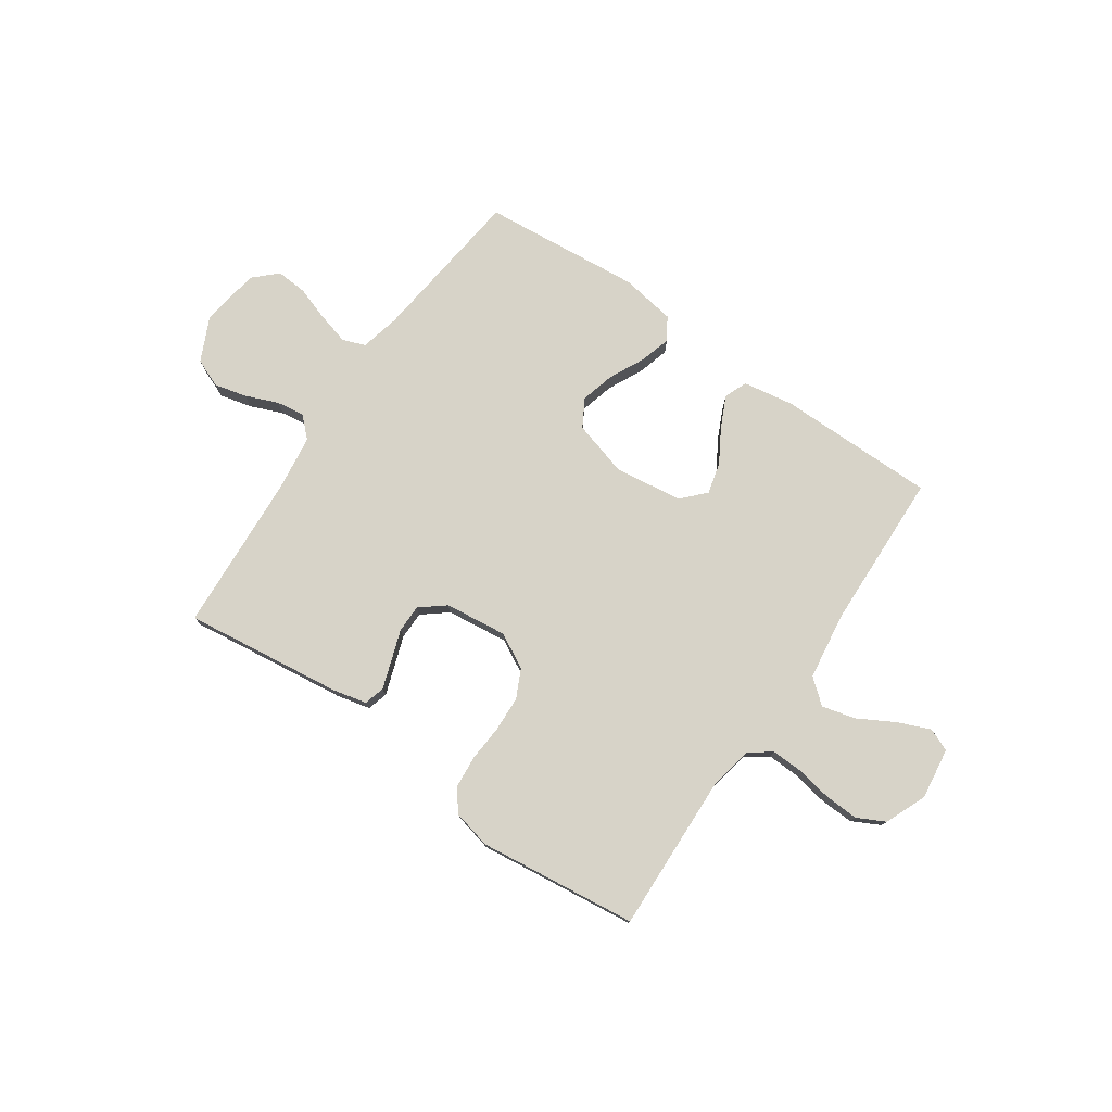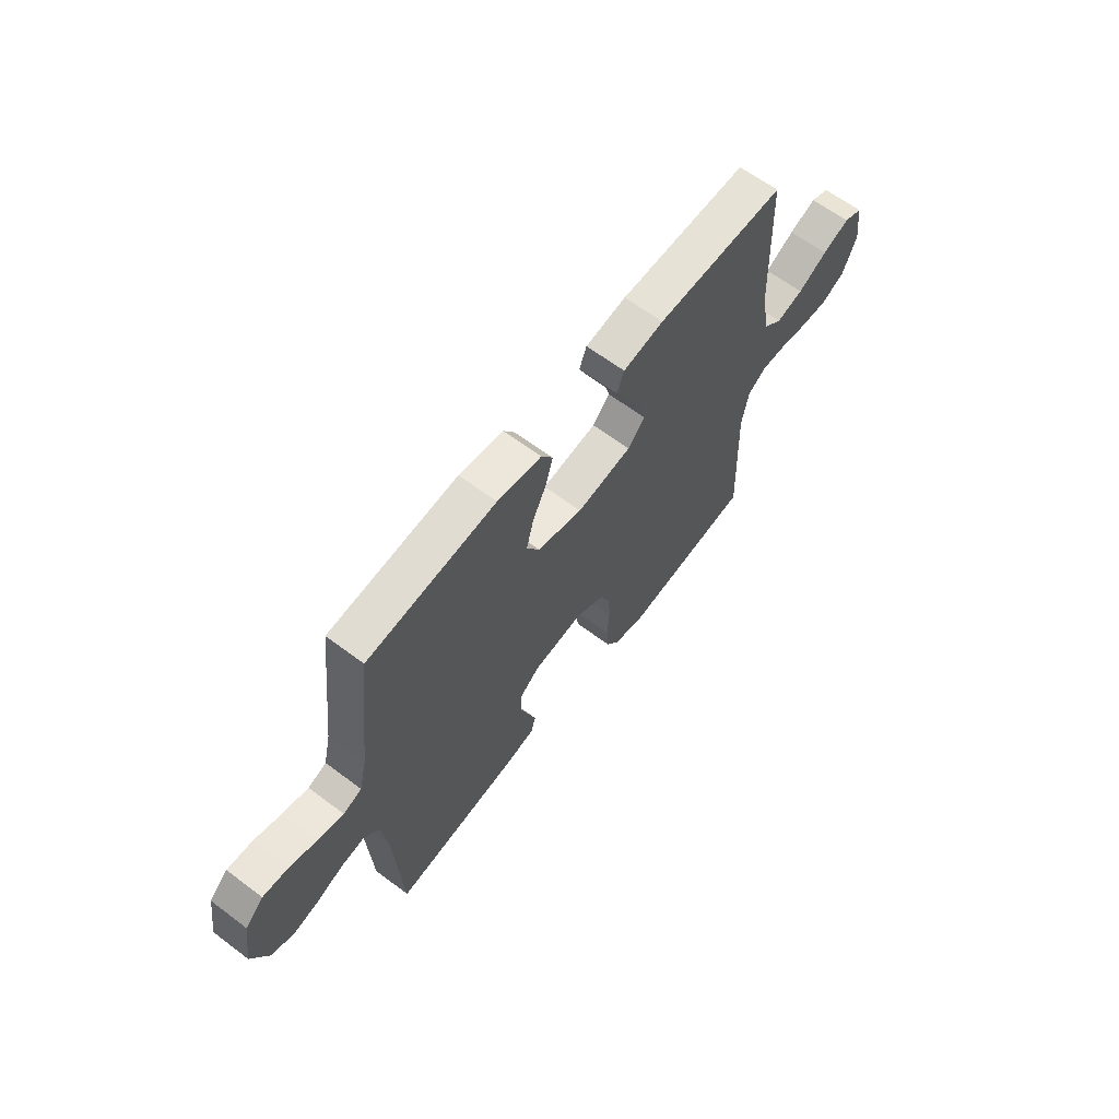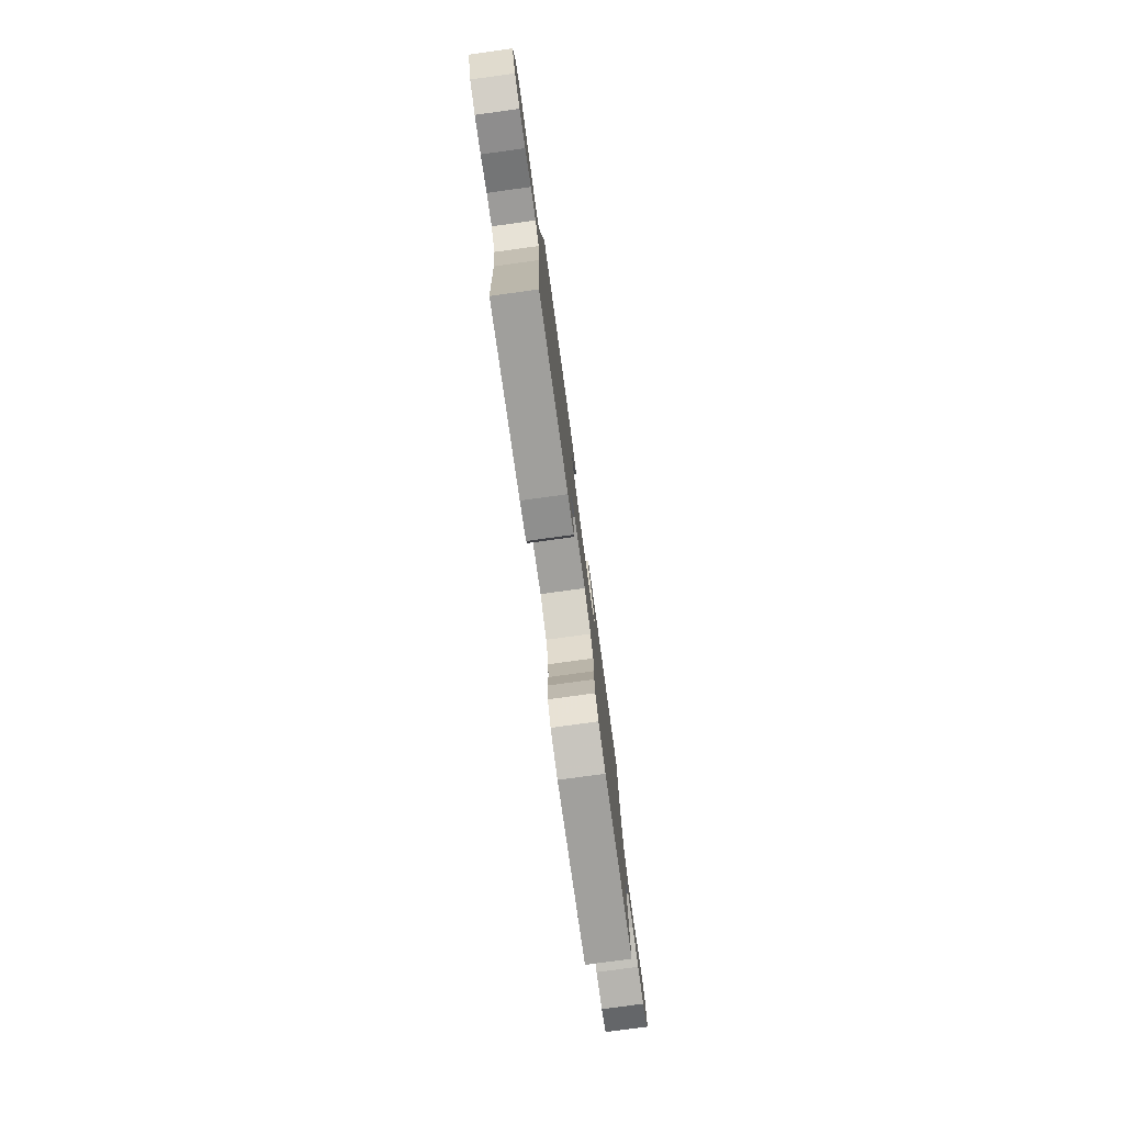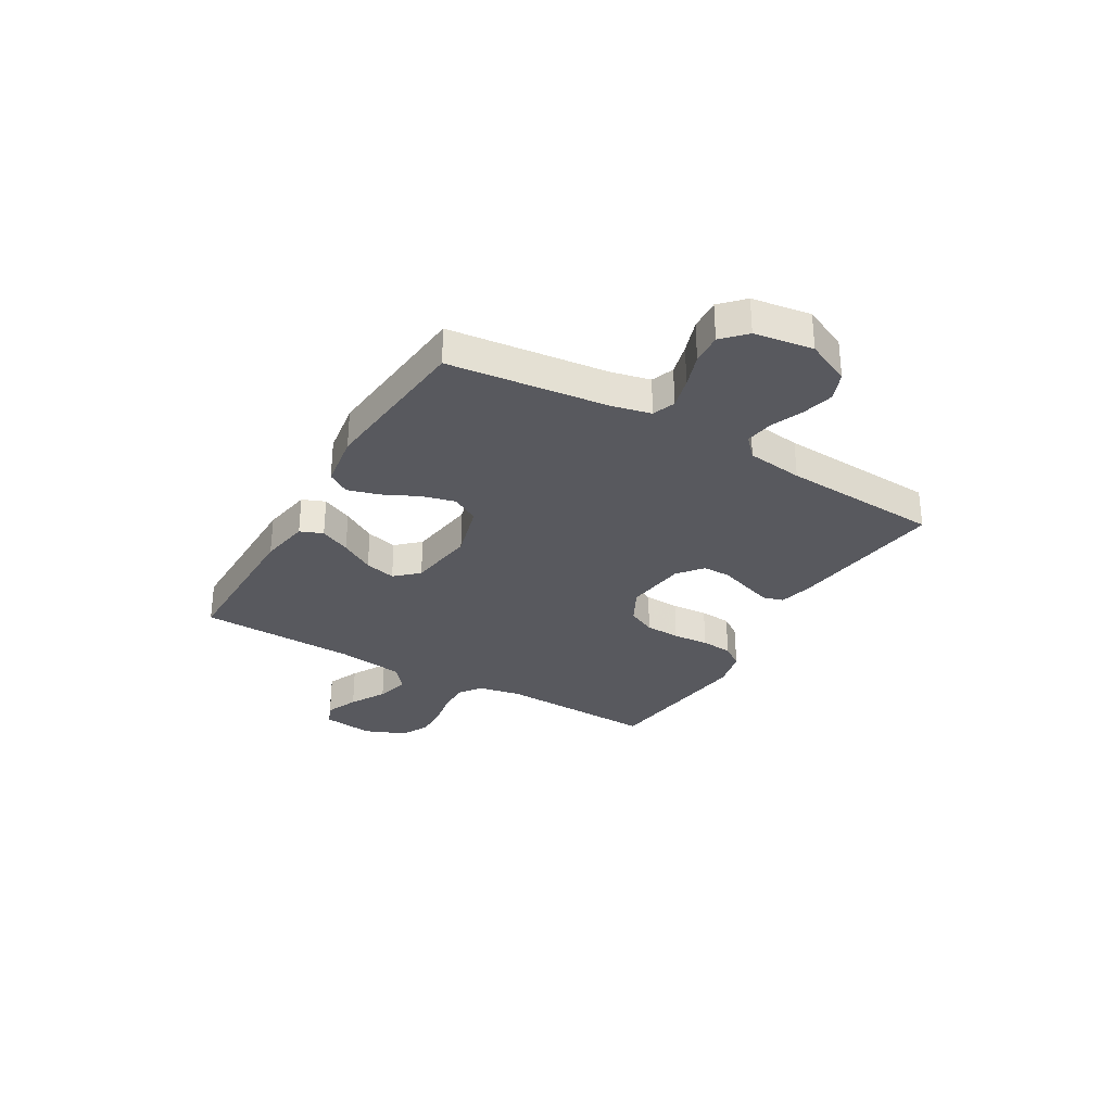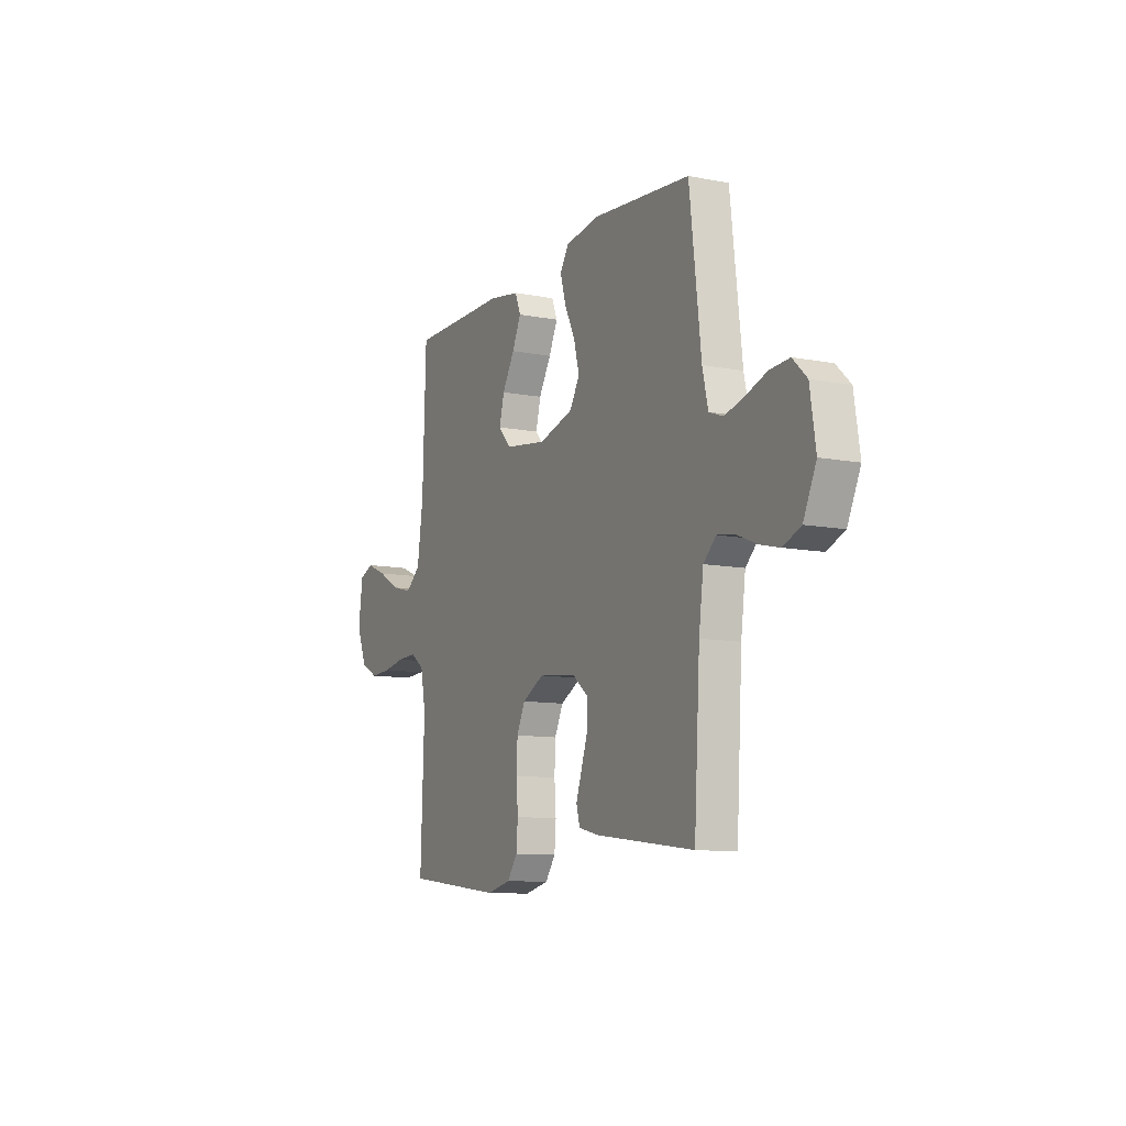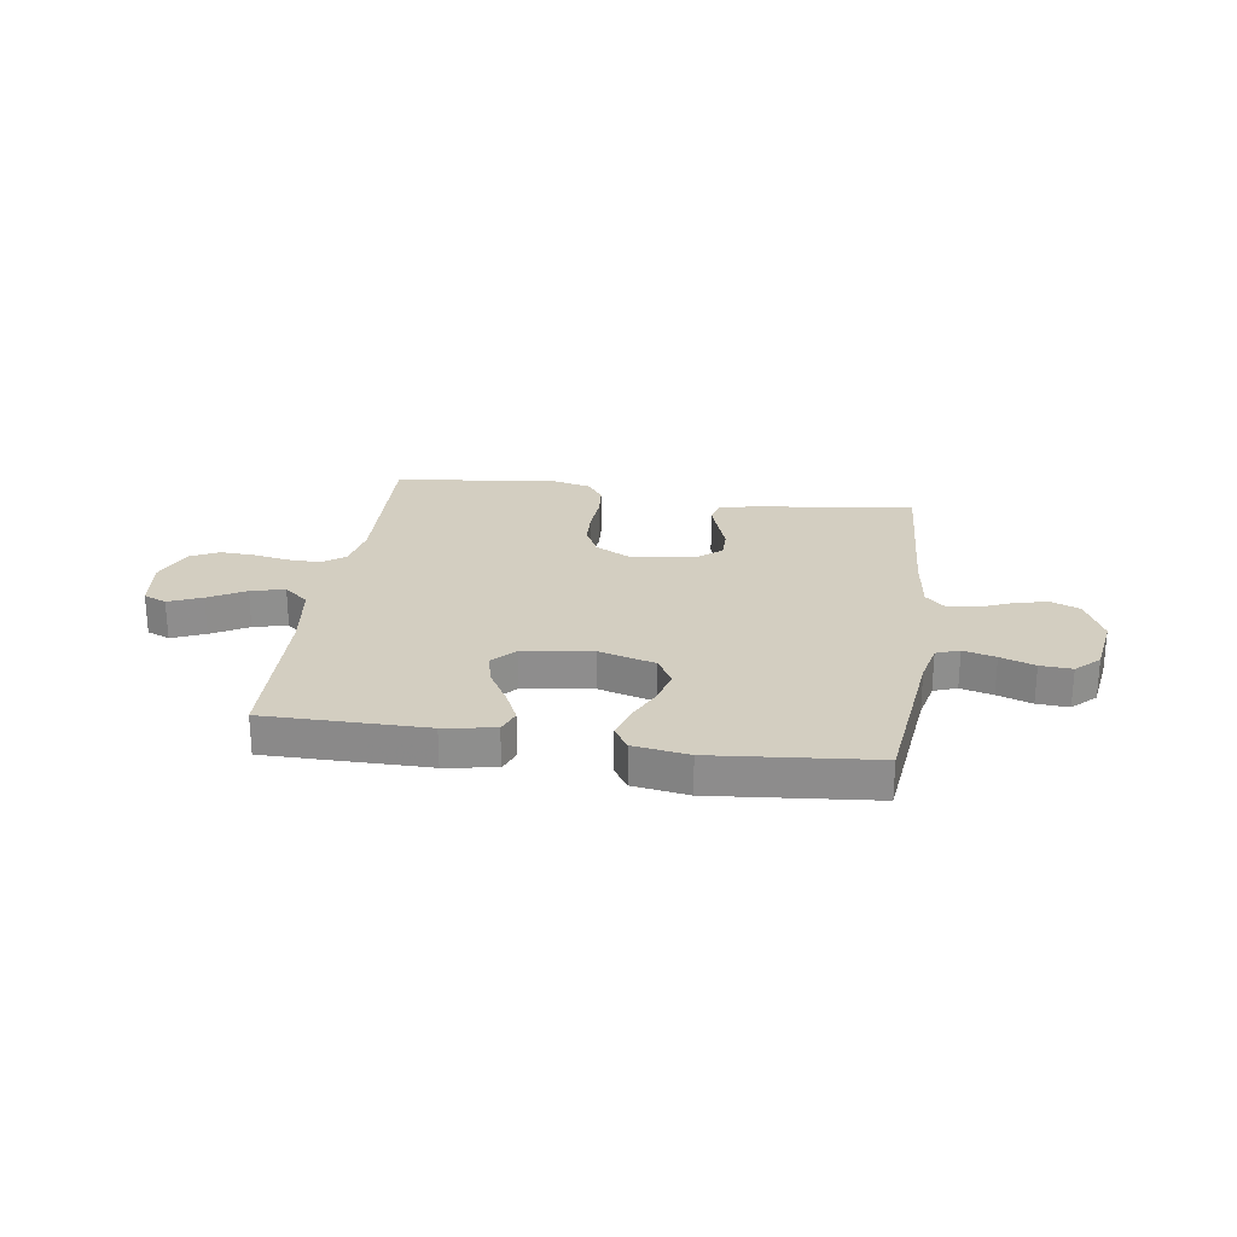
<metadata>
{"format":"obj","ext":"obj","renderer":"f3d","projection":"perspective","resolution":1024,"background":"white","views":[{"elev":77.2,"azim":-145.4,"up":"+Y"},{"elev":63.4,"azim":127.2,"up":"+Z"},{"elev":-78.2,"azim":97.8,"up":"+Z"},{"elev":-30.4,"azim":59.6,"up":"+Y"},{"elev":-10.3,"azim":63.7,"up":"+Z"},{"elev":25.3,"azim":8.3,"up":"+Y"}]}
</metadata>
<code>
v 0.5 0.07 -0.5
v 0.2 0.07 -0.462
v 0.137 0.07 -0.447
v 0.126 0.07 -0.408
v 0.144 0.07 -0.355
v 0.164 0.07 -0.297
v 0.164 0.07 -0.244
v 0.117 0.07 -0.206
v 0 0.07 -0.192
v -0.066 0.07 -0.227
v -0.092 0.07 -0.281
v -0.095 0.07 -0.348
v -0.09 0.07 -0.416
v -0.095 0.07 -0.476
v -0.126 0.07 -0.519
v -0.2 0.07 -0.536
v -0.5 0.07 -0.5
v -0.489 0.07 -0.2
v -0.505 0.07 -0.118
v -0.547 0.07 -0.088
v -0.607 0.07 -0.09
v -0.673 0.07 -0.102
v -0.738 0.07 -0.105
v -0.791 0.07 -0.078
v -0.823 0.07 0
v -0.81 0.07 0.097
v -0.767 0.07 0.115
v -0.705 0.07 0.089
v -0.637 0.07 0.051
v -0.574 0.07 0.035
v -0.528 0.07 0.073
v -0.51 0.07 0.2
v -0.5 0.07 0.5
v -0.2 0.07 0.5
v -0.105 0.07 0.484
v -0.088 0.07 0.441
v -0.115 0.07 0.383
v -0.153 0.07 0.319
v -0.168 0.07 0.26
v -0.128 0.07 0.217
v 0 0.07 0.199
v 0.106 0.07 0.229
v 0.136 0.07 0.281
v 0.119 0.07 0.345
v 0.087 0.07 0.411
v 0.07 0.07 0.47
v 0.097 0.07 0.512
v 0.2 0.07 0.528
v 0.5 0.07 0.5
v 0.535 0.07 0.2
v 0.552 0.07 0.126
v 0.595 0.07 0.11
v 0.655 0.07 0.126
v 0.719 0.07 0.148
v 0.778 0.07 0.152
v 0.821 0.07 0.111
v 0.838 0.07 0
v 0.799 0.07 -0.084
v 0.745 0.07 -0.106
v 0.684 0.07 -0.091
v 0.623 0.07 -0.066
v 0.57 0.07 -0.058
v 0.532 0.07 -0.094
v 0.518 0.07 -0.2
v 0.5 0 -0.5
v 0.2 0 -0.462
v 0.137 0 -0.447
v 0.126 0 -0.408
v 0.144 0 -0.355
v 0.164 0 -0.297
v 0.164 0 -0.244
v 0.117 0 -0.206
v 0 0 -0.192
v -0.066 0 -0.227
v -0.092 0 -0.281
v -0.095 0 -0.348
v -0.09 0 -0.416
v -0.095 0 -0.476
v -0.126 0 -0.519
v -0.2 0 -0.536
v -0.5 0 -0.5
v -0.489 0 -0.2
v -0.505 0 -0.118
v -0.547 0 -0.088
v -0.607 0 -0.09
v -0.673 0 -0.102
v -0.738 0 -0.105
v -0.791 0 -0.078
v -0.823 0 0
v -0.81 0 0.097
v -0.767 0 0.115
v -0.705 0 0.089
v -0.637 0 0.051
v -0.574 0 0.035
v -0.528 0 0.073
v -0.51 0 0.2
v -0.5 0 0.5
v -0.2 0 0.5
v -0.105 0 0.484
v -0.088 0 0.441
v -0.115 0 0.383
v -0.153 0 0.319
v -0.168 0 0.26
v -0.128 0 0.217
v 0 0 0.199
v 0.106 0 0.229
v 0.136 0 0.281
v 0.119 0 0.345
v 0.087 0 0.411
v 0.07 0 0.47
v 0.097 0 0.512
v 0.2 0 0.528
v 0.5 0 0.5
v 0.535 0 0.2
v 0.552 0 0.126
v 0.595 0 0.11
v 0.655 0 0.126
v 0.719 0 0.148
v 0.778 0 0.152
v 0.821 0 0.111
v 0.838 0 0
v 0.799 0 -0.084
v 0.745 0 -0.106
v 0.684 0 -0.091
v 0.623 0 -0.066
v 0.57 0 -0.058
v 0.532 0 -0.094
v 0.518 0 -0.2
f 58 59 60 61
f 58 61 62
f 57 58 62
f 56 57 62
f 53 54 55 56
f 52 53 56 62
f 51 52 62 63
f 47 48 49 50
f 44 45 46 47
f 43 44 47 50
f 42 43 50 51
f 35 36 37 38
f 33 34 35 38
f 32 33 38 39
f 31 32 39 40
f 26 27 28 29
f 24 25 26 29
f 24 29 30
f 21 22 23 24
f 20 21 24 30
f 19 20 30 31
f 15 16 17 18
f 12 13 14 15
f 11 12 15 18
f 10 11 18 19
f 3 4 5 6
f 1 2 3 6
f 64 1 6 7
f 63 64 7 8
f 41 42 51 63
f 41 63 8 9
f 19 31 40 41
f 9 10 19 41
f 125 124 123 122
f 126 125 122
f 126 122 121
f 126 121 120
f 120 119 118 117
f 126 120 117 116
f 127 126 116 115
f 114 113 112 111
f 111 110 109 108
f 114 111 108 107
f 115 114 107 106
f 102 101 100 99
f 102 99 98 97
f 103 102 97 96
f 104 103 96 95
f 93 92 91 90
f 93 90 89 88
f 94 93 88
f 88 87 86 85
f 94 88 85 84
f 95 94 84 83
f 82 81 80 79
f 79 78 77 76
f 82 79 76 75
f 83 82 75 74
f 70 69 68 67
f 70 67 66 65
f 71 70 65 128
f 72 71 128 127
f 127 115 106 105
f 73 72 127 105
f 105 104 95 83
f 105 83 74 73
f 1 65 66 2
f 2 66 67 3
f 3 67 68 4
f 4 68 69 5
f 5 69 70 6
f 6 70 71 7
f 7 71 72 8
f 8 72 73 9
f 9 73 74 10
f 10 74 75 11
f 11 75 76 12
f 12 76 77 13
f 13 77 78 14
f 14 78 79 15
f 15 79 80 16
f 16 80 81 17
f 17 81 82 18
f 18 82 83 19
f 19 83 84 20
f 20 84 85 21
f 21 85 86 22
f 22 86 87 23
f 23 87 88 24
f 24 88 89 25
f 25 89 90 26
f 26 90 91 27
f 27 91 92 28
f 28 92 93 29
f 29 93 94 30
f 30 94 95 31
f 31 95 96 32
f 32 96 97 33
f 33 97 98 34
f 34 98 99 35
f 35 99 100 36
f 36 100 101 37
f 37 101 102 38
f 38 102 103 39
f 39 103 104 40
f 40 104 105 41
f 41 105 106 42
f 42 106 107 43
f 43 107 108 44
f 44 108 109 45
f 45 109 110 46
f 46 110 111 47
f 47 111 112 48
f 48 112 113 49
f 49 113 114 50
f 50 114 115 51
f 51 115 116 52
f 52 116 117 53
f 53 117 118 54
f 54 118 119 55
f 55 119 120 56
f 56 120 121 57
f 57 121 122 58
f 58 122 123 59
f 59 123 124 60
f 60 124 125 61
f 61 125 126 62
f 62 126 127 63
f 63 127 128 64
f 64 128 65 1

</code>
